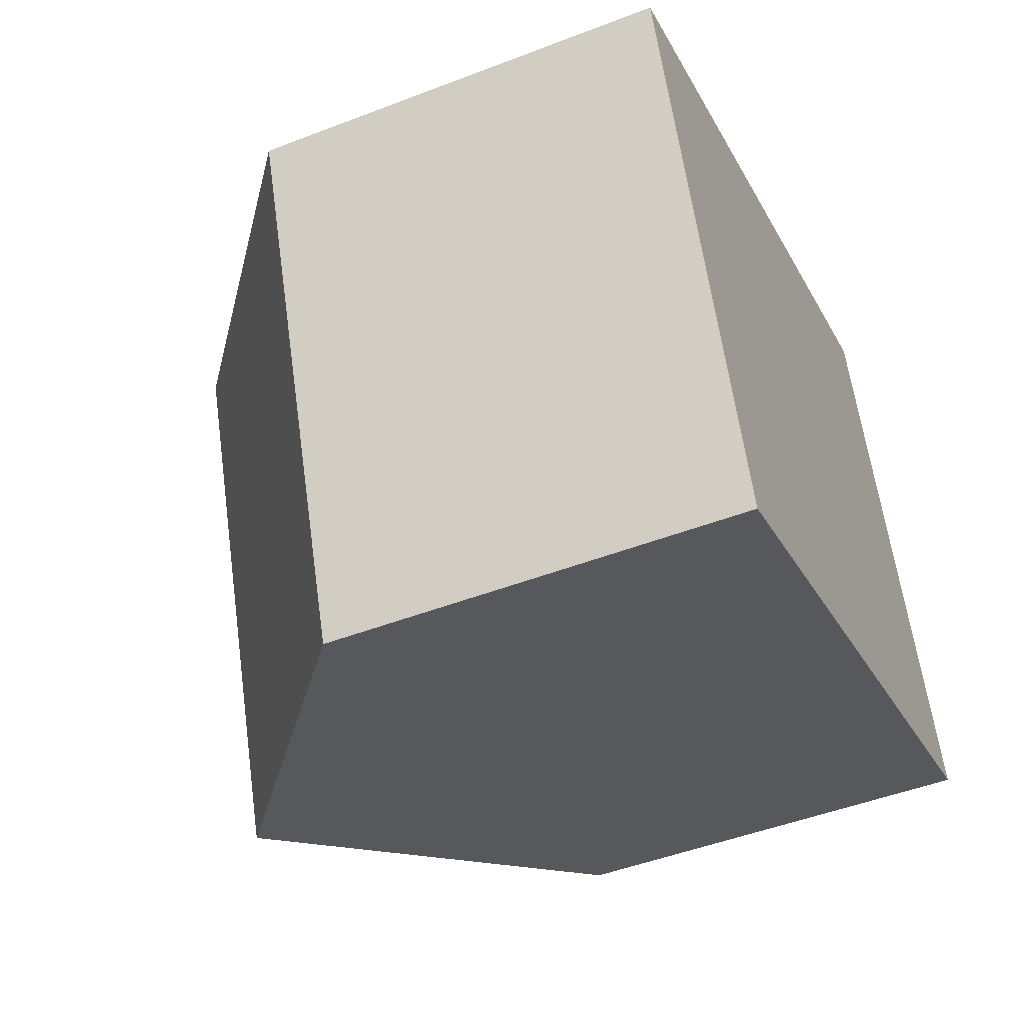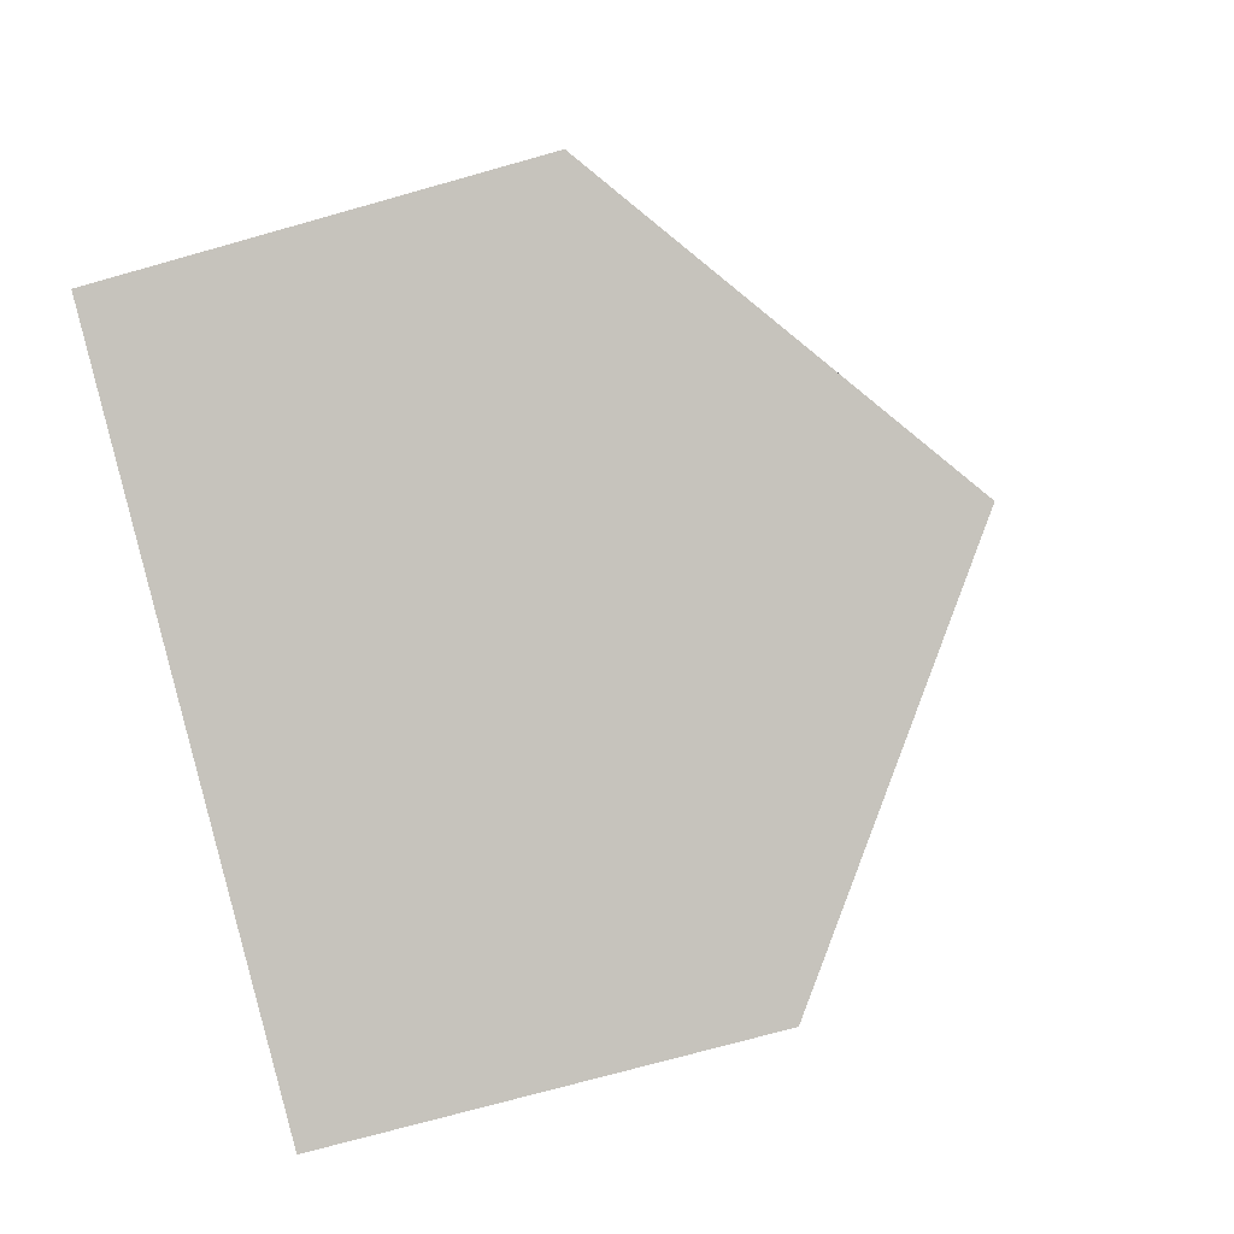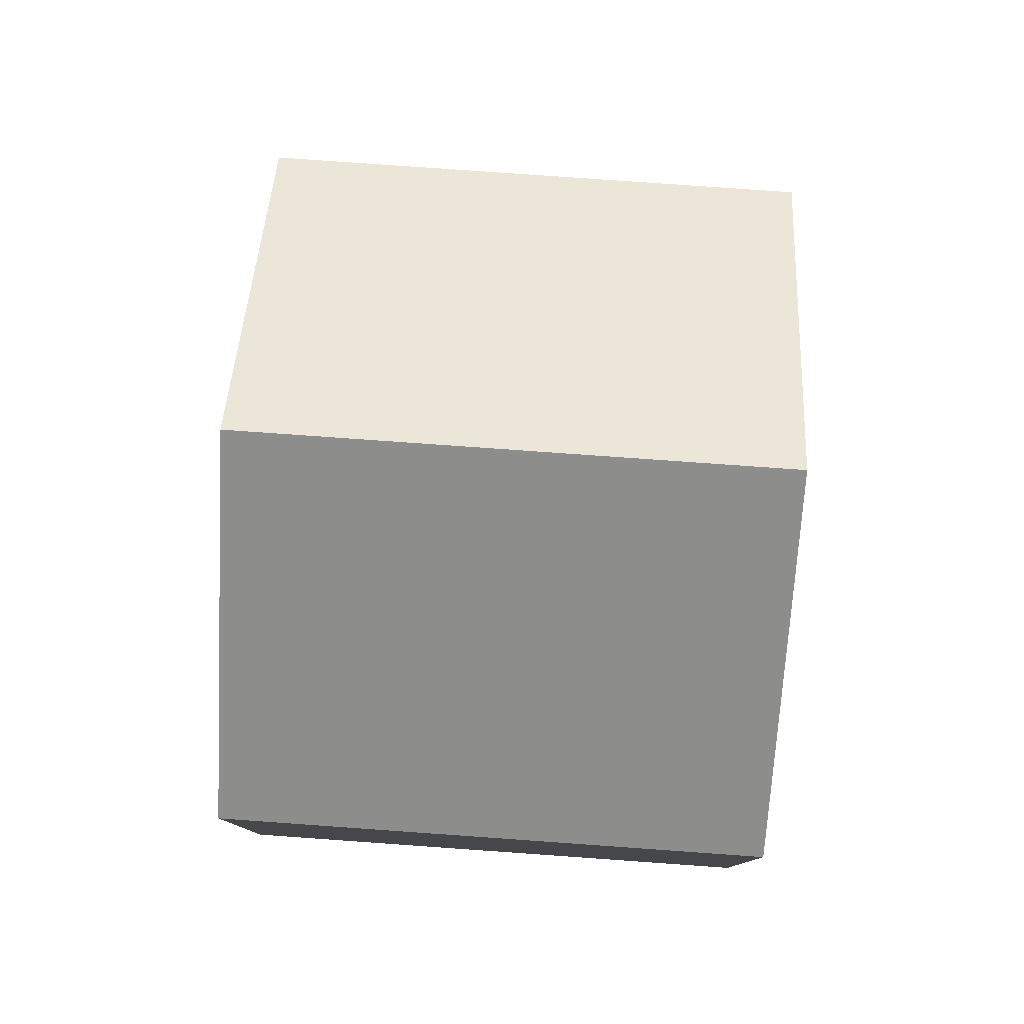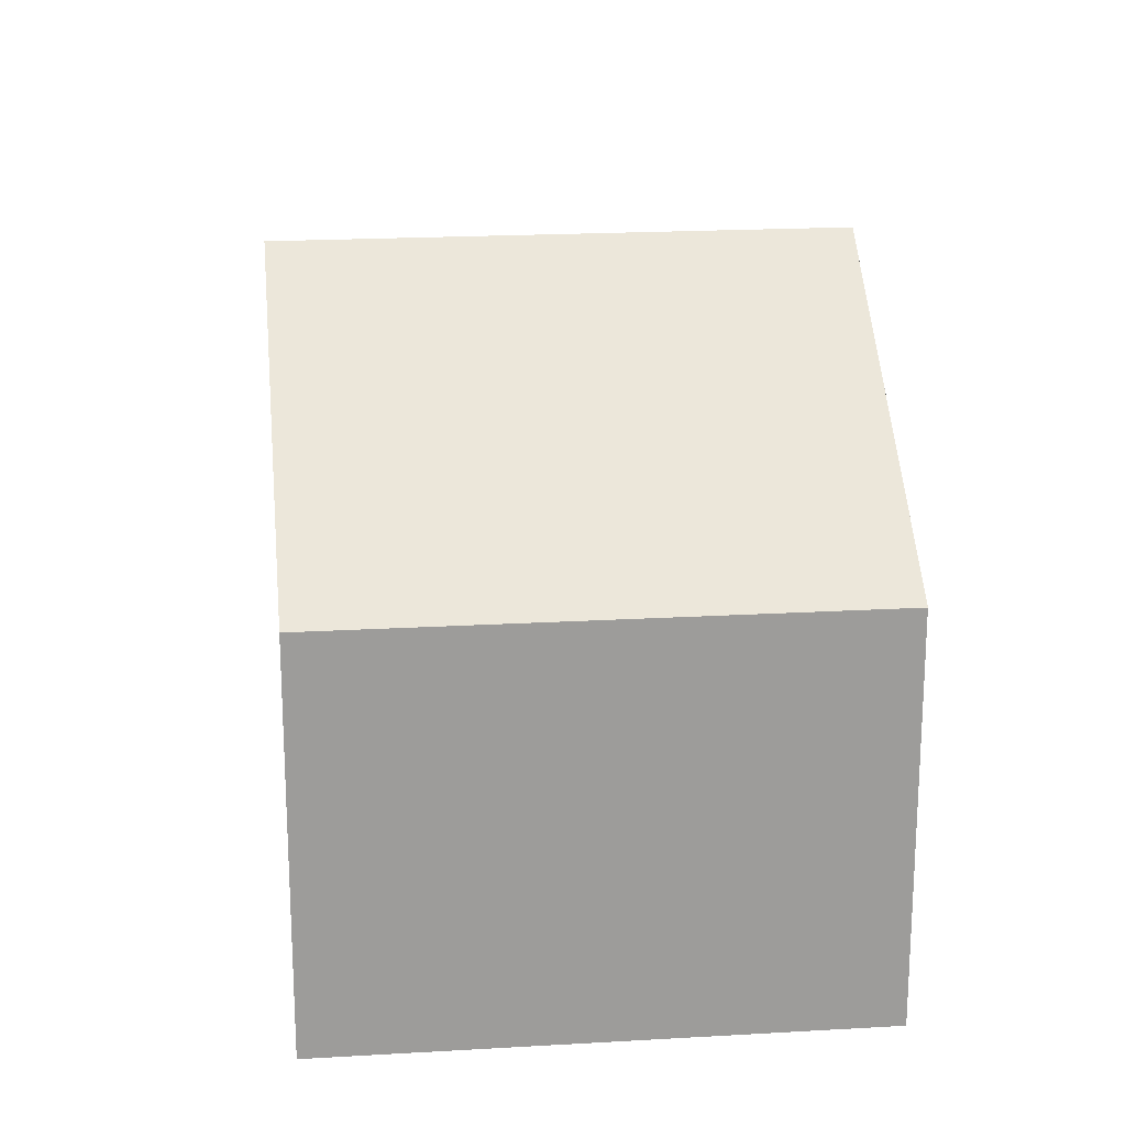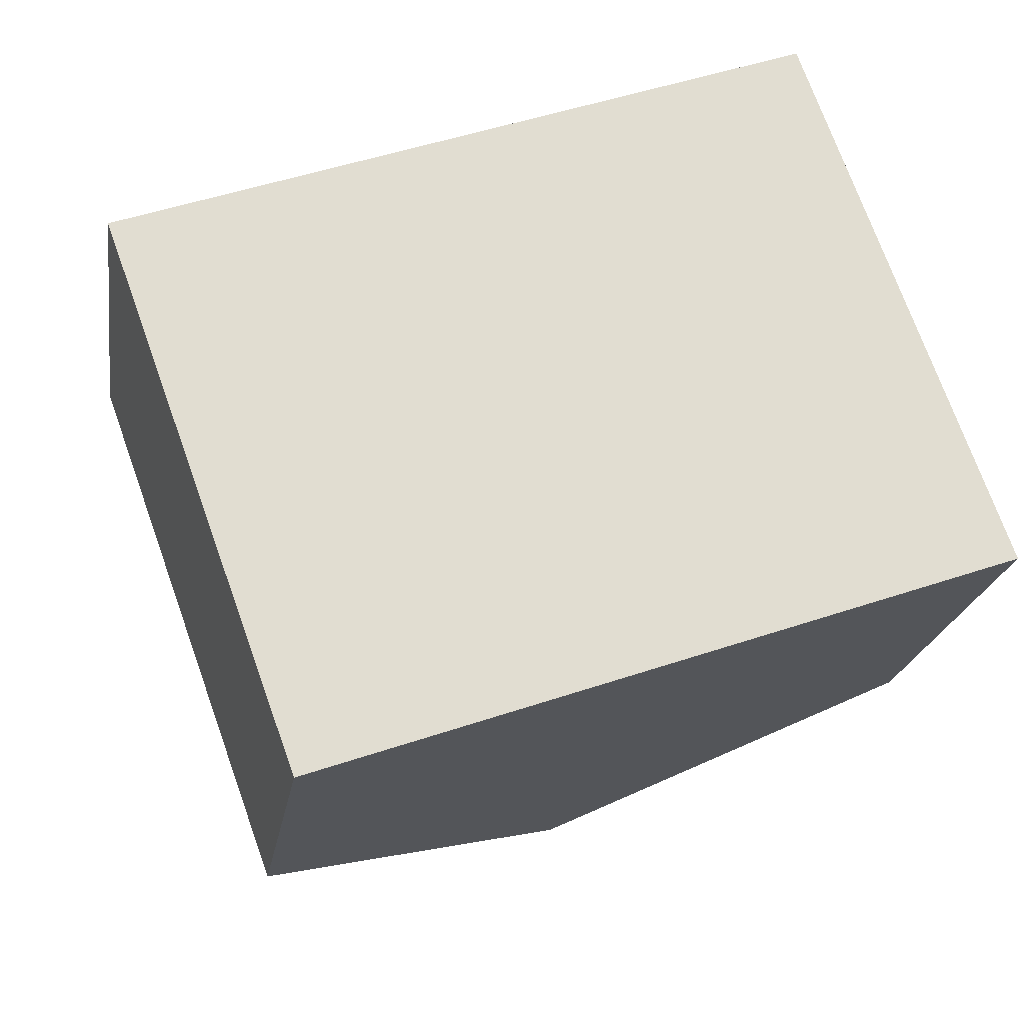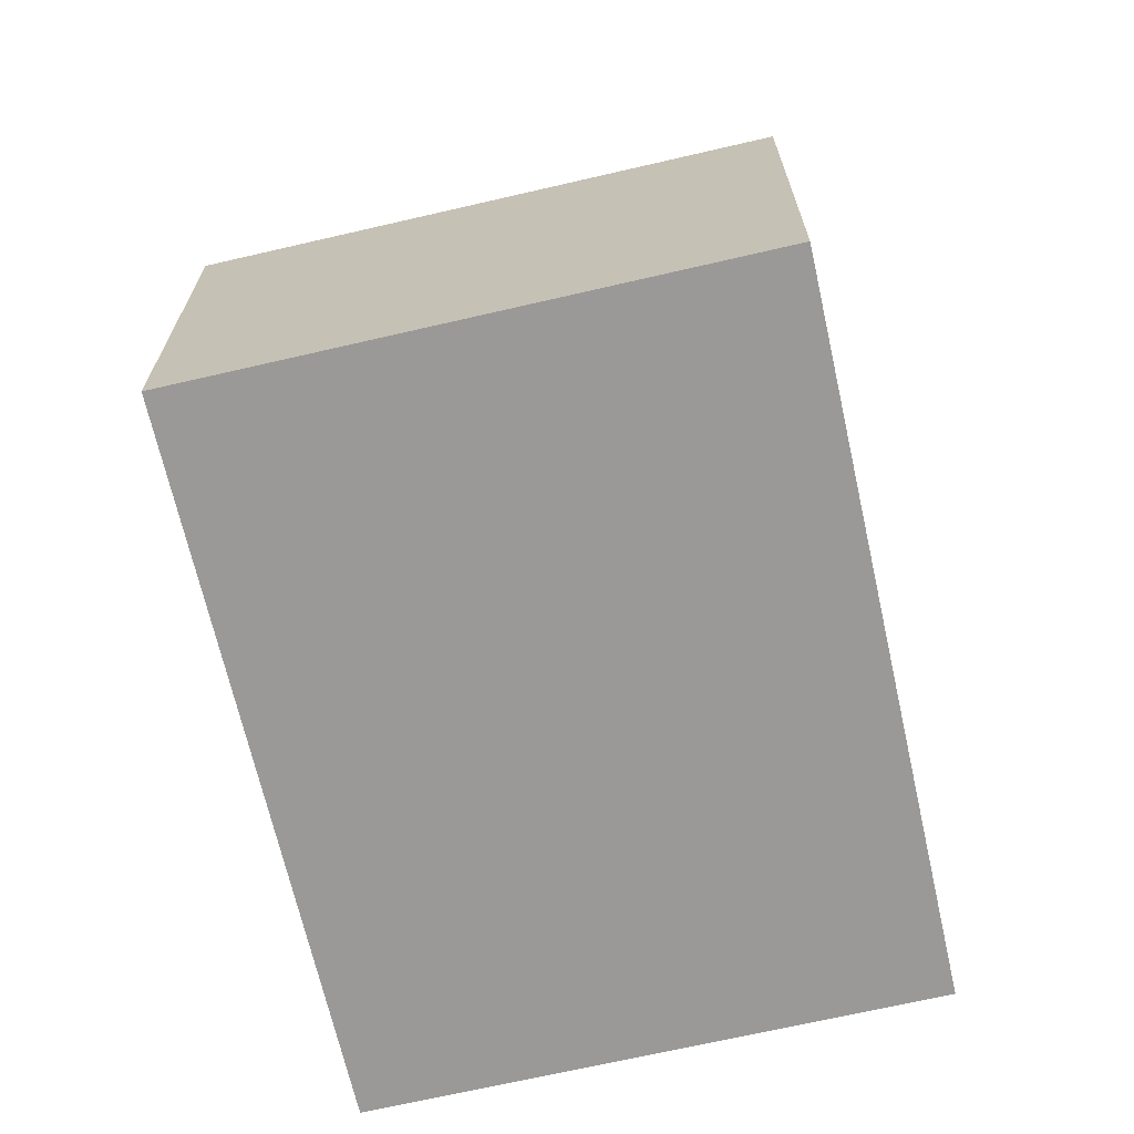
<metadata>
{"format":"obj","ext":"obj","renderer":"f3d","projection":"perspective","resolution":1024,"background":"white","views":[{"elev":-47.6,"azim":-66.5,"up":"+Z"},{"elev":-71.8,"azim":105.8,"up":"+Z"},{"elev":79.9,"azim":74.1,"up":"+Y"},{"elev":20.2,"azim":-116.0,"up":"+Y"},{"elev":-20.6,"azim":-8.6,"up":"+Z"},{"elev":-68.9,"azim":83.1,"up":"+Y"}]}
</metadata>
<code>
v  15.76 7.515 -5.225
v  7.741 10.92 2.808
v  12.26 7.515 4.446
v  6.128 12.14 2.223
v  9.616 12.14 -7.393
v  0 7.515 4.602e-16
v  4.823 8.534 -9.083
v  3.469 7.516 -9.561
v  4.823 11.15 1.75
v  3.469 5.854e-16 -9.561
v  0 0 0
v  4.823 -1.072e-16 1.75
v  12.26 -2.722e-16 4.446
v  6.128 -1.361e-16 2.223
v  7.741 -1.719e-16 2.808
v  15.76 3.199e-16 -5.225
v  9.616 4.527e-16 -7.393
v  4.823 5.562e-16 -9.083
g defaultobject
f 1 2 3
f 2 1 4
f 4 1 5
f 6 7 8
f 7 6 5
f 5 6 4
f 4 6 9
f 10 6 8
f 6 10 11
f 11 9 6
f 9 11 4
f 4 11 2
f 2 11 3
f 3 11 12
f 3 12 13
f 13 12 14
f 13 14 15
f 13 1 3
f 1 13 16
f 16 5 1
f 5 16 7
f 7 16 17
f 7 17 8
f 8 17 18
f 8 18 10
f 15 16 13
f 16 15 17
f 17 15 14
f 17 14 12
f 17 12 18
f 18 12 11
f 18 11 10

</code>
